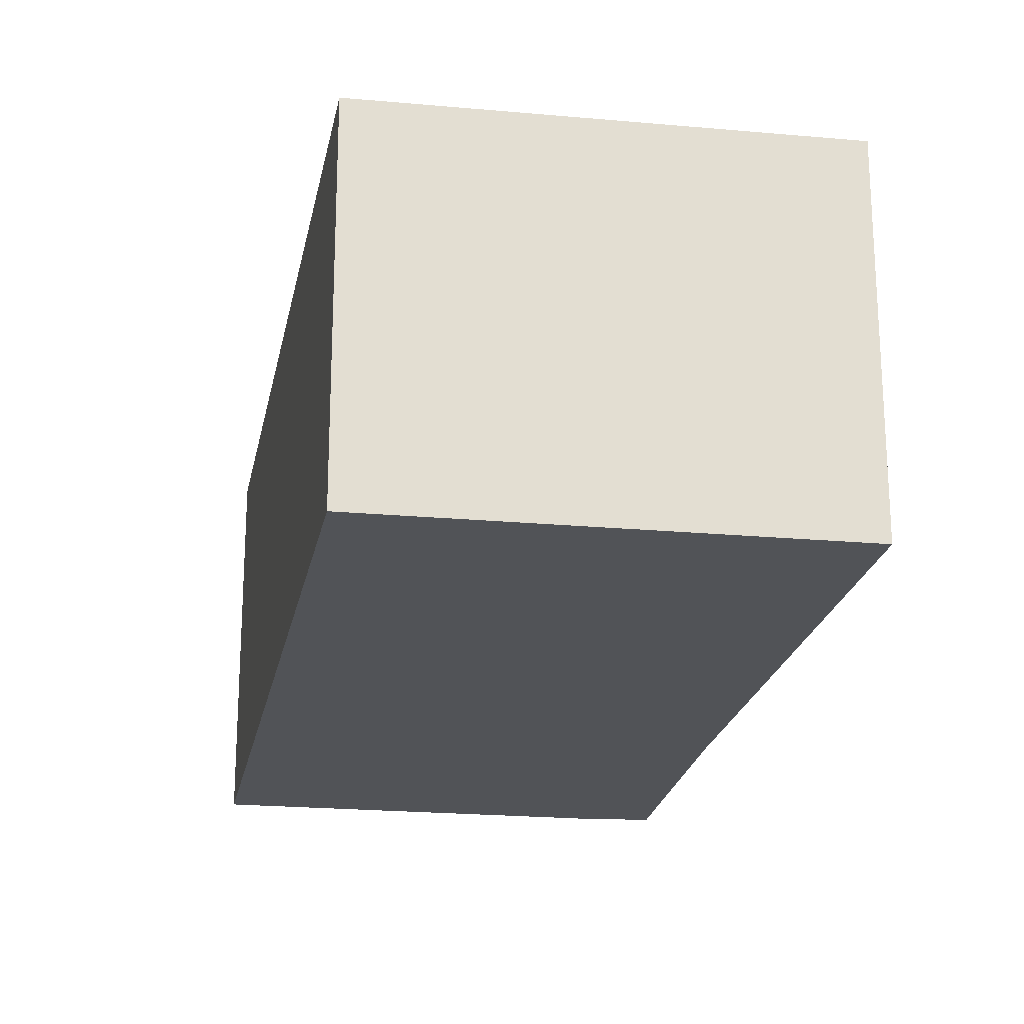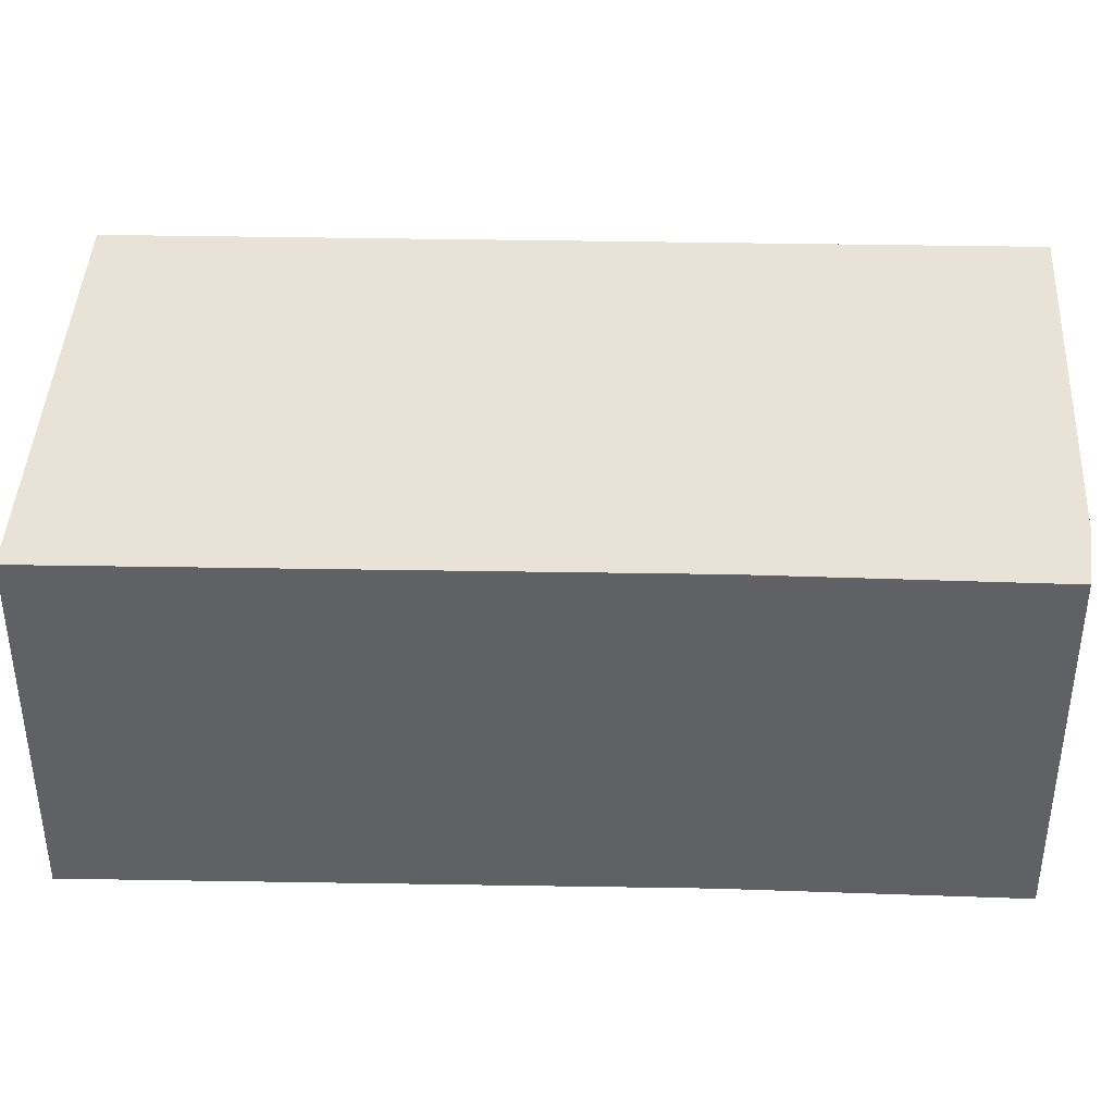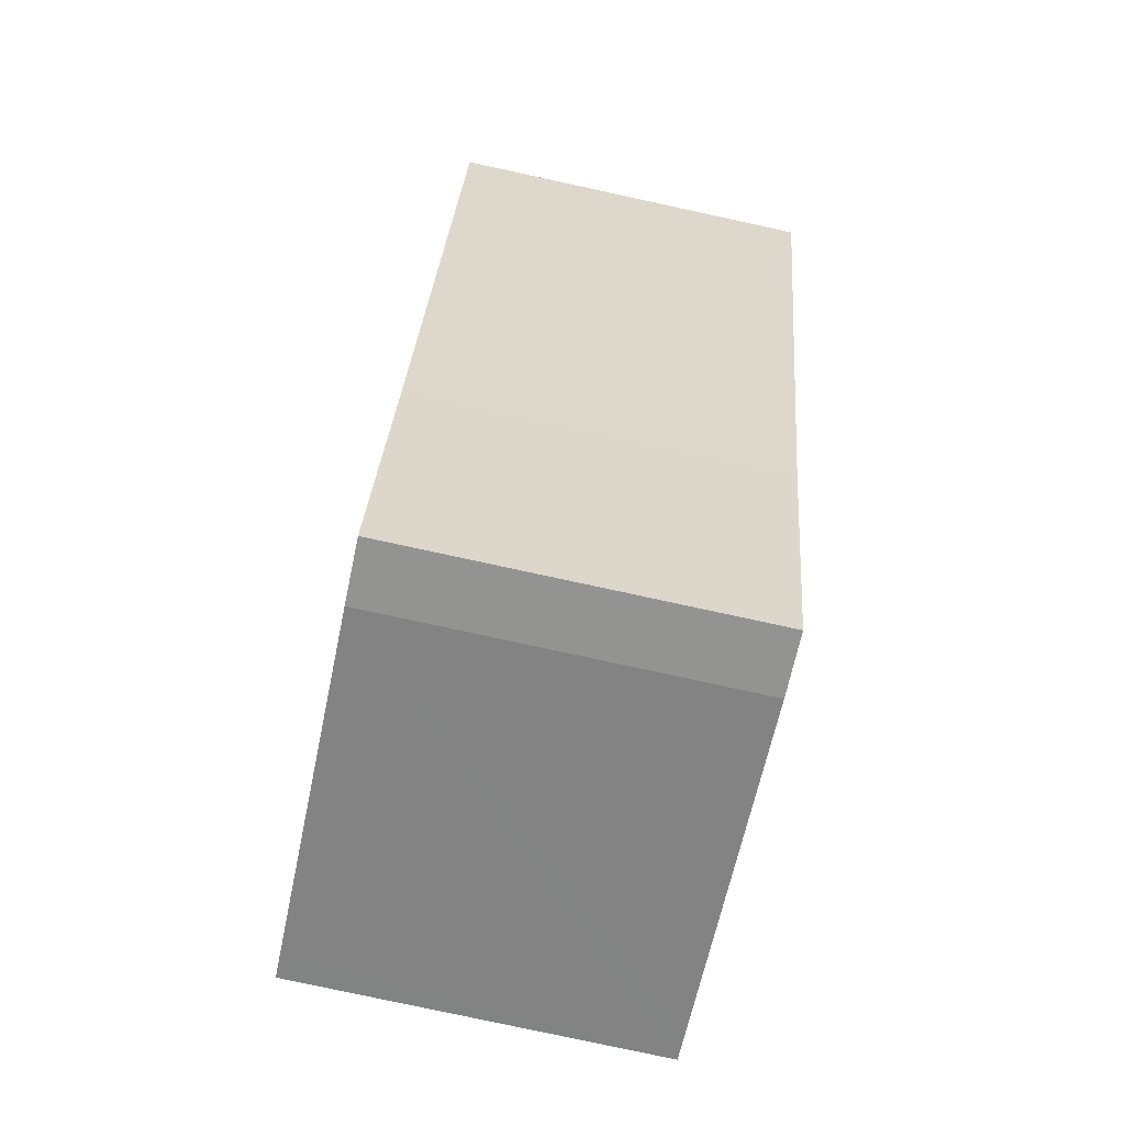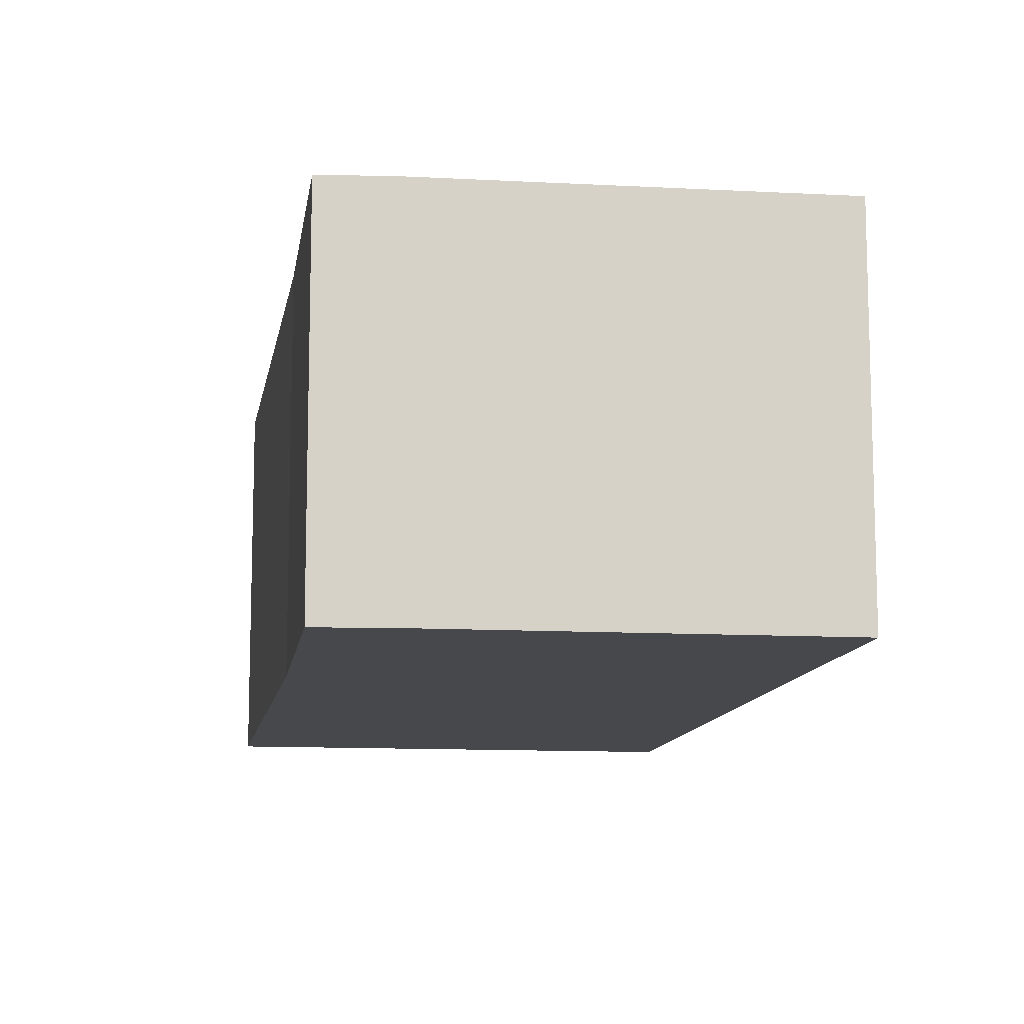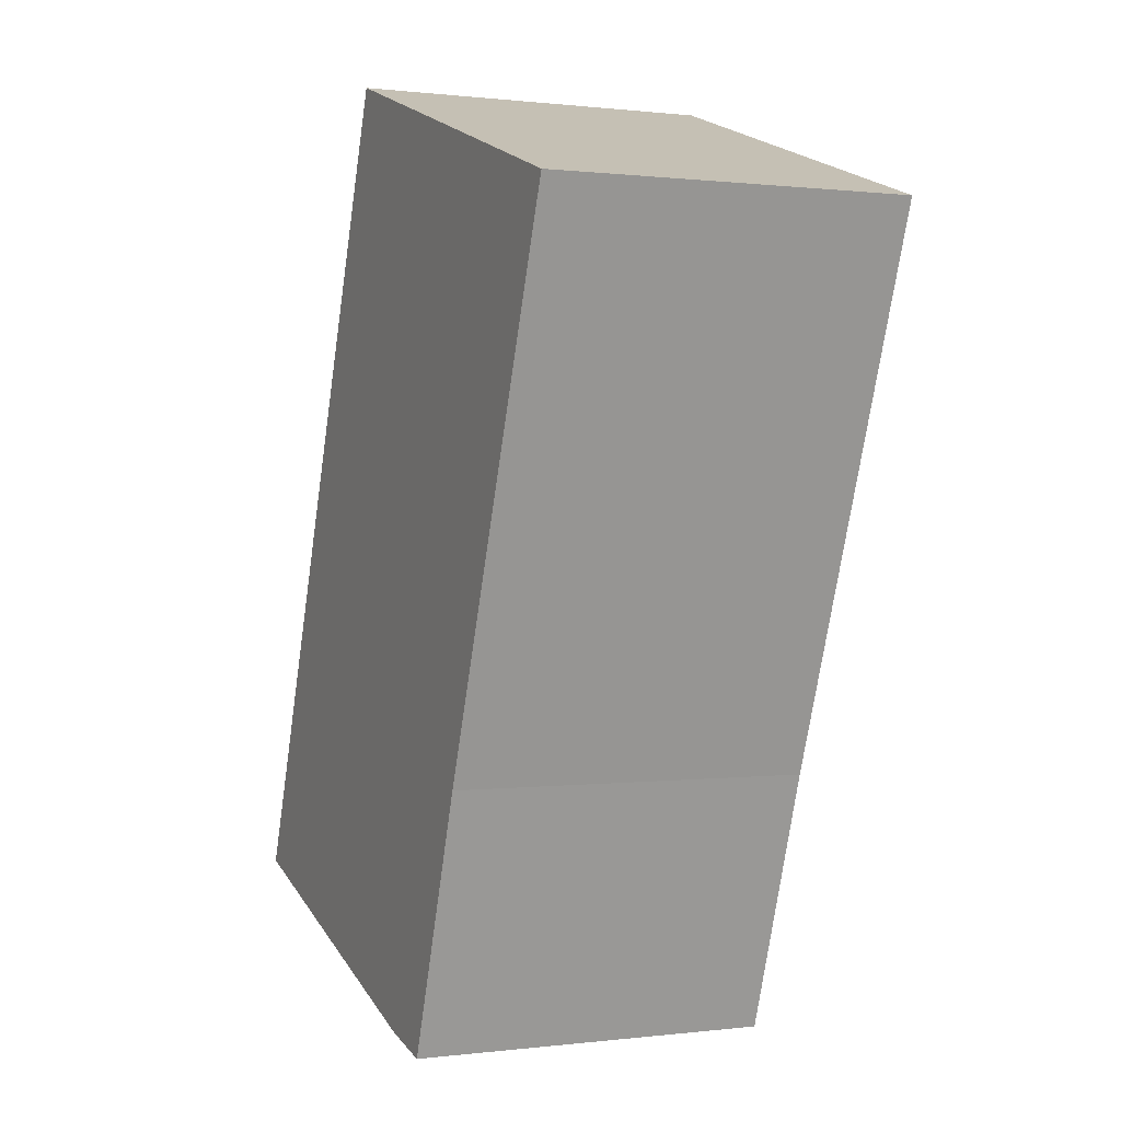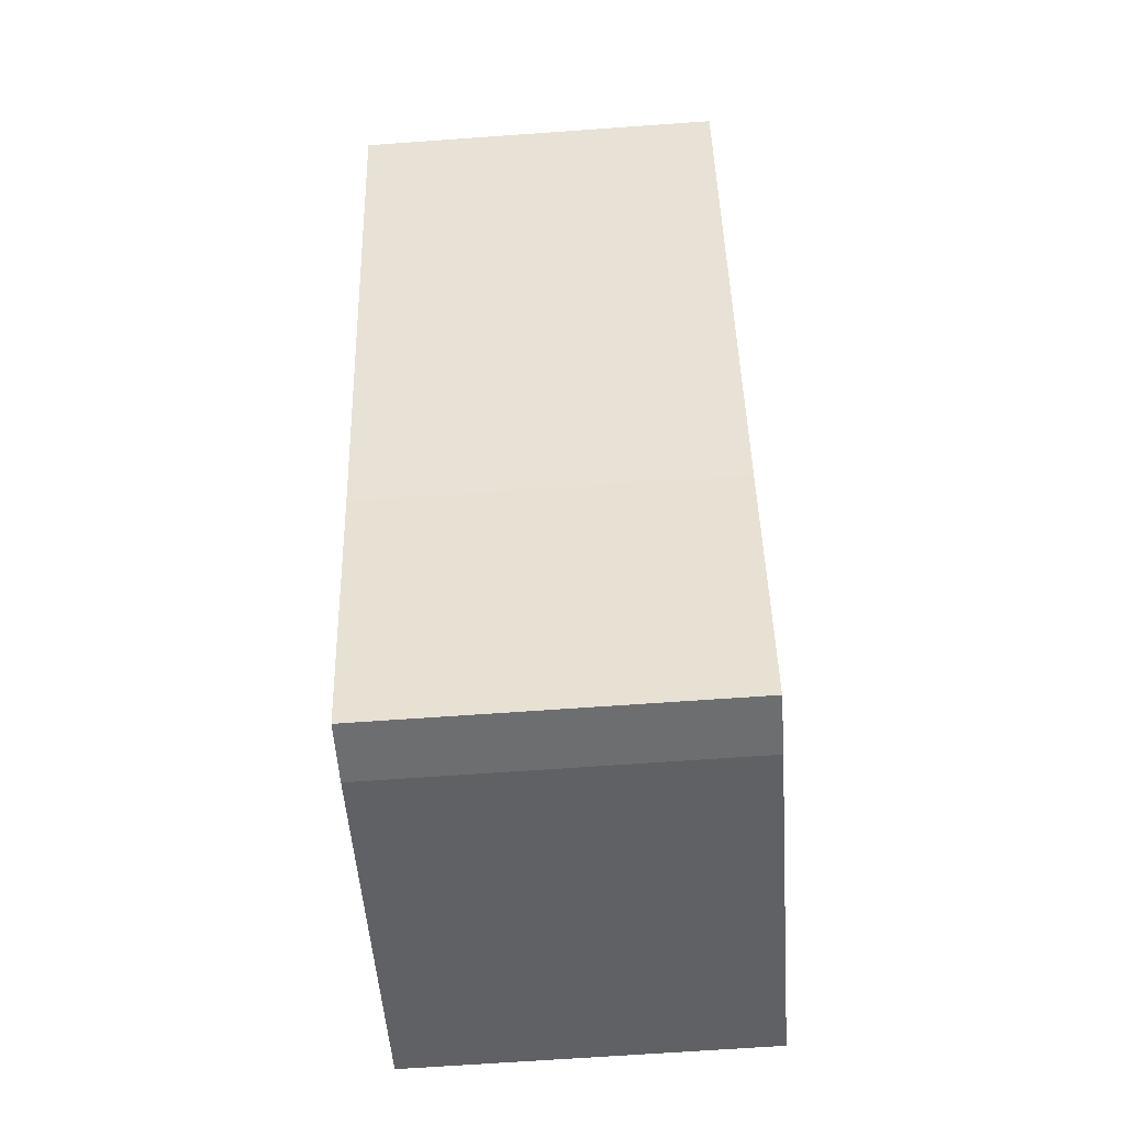
<metadata>
{"format":"obj","ext":"obj","renderer":"f3d","projection":"perspective","resolution":1024,"background":"white","views":[{"elev":-22.0,"azim":9.4,"up":"+Y"},{"elev":41.6,"azim":111.3,"up":"+Y"},{"elev":-79.5,"azim":77.8,"up":"+Z"},{"elev":-11.6,"azim":-169.1,"up":"+Y"},{"elev":0.4,"azim":65.3,"up":"+Z"},{"elev":-66.9,"azim":94.1,"up":"+Z"}]}
</metadata>
<code>
v  4.142 2.907 1.006
v  2.337 2.907 6.408
v  5.714 2.907 5.287
v  3.429 2.907 -1.083
v  2.94 2.907 -0.972
v  0.213 2.907 -0.071
v  0 2.907 1.78e-16
v  3.429 6.631e-17 -1.083
v  2.94 5.952e-17 -0.972
v  0.213 4.348e-18 -0.071
v  0 0 0
v  2.337 -3.924e-16 6.408
v  5.714 -3.237e-16 5.287
v  4.142 -6.16e-17 1.006
g defaultobject
f 1 2 3
f 2 1 4
f 2 4 5
f 2 5 6
f 2 6 7
f 8 5 4
f 5 8 9
f 9 6 5
f 6 9 7
f 7 9 10
f 7 10 11
f 11 2 7
f 2 11 12
f 12 3 2
f 3 12 13
f 14 4 1
f 4 14 8
f 13 1 3
f 1 13 14
f 10 12 11
f 12 10 9
f 12 9 8
f 12 8 14
f 12 14 13

</code>
